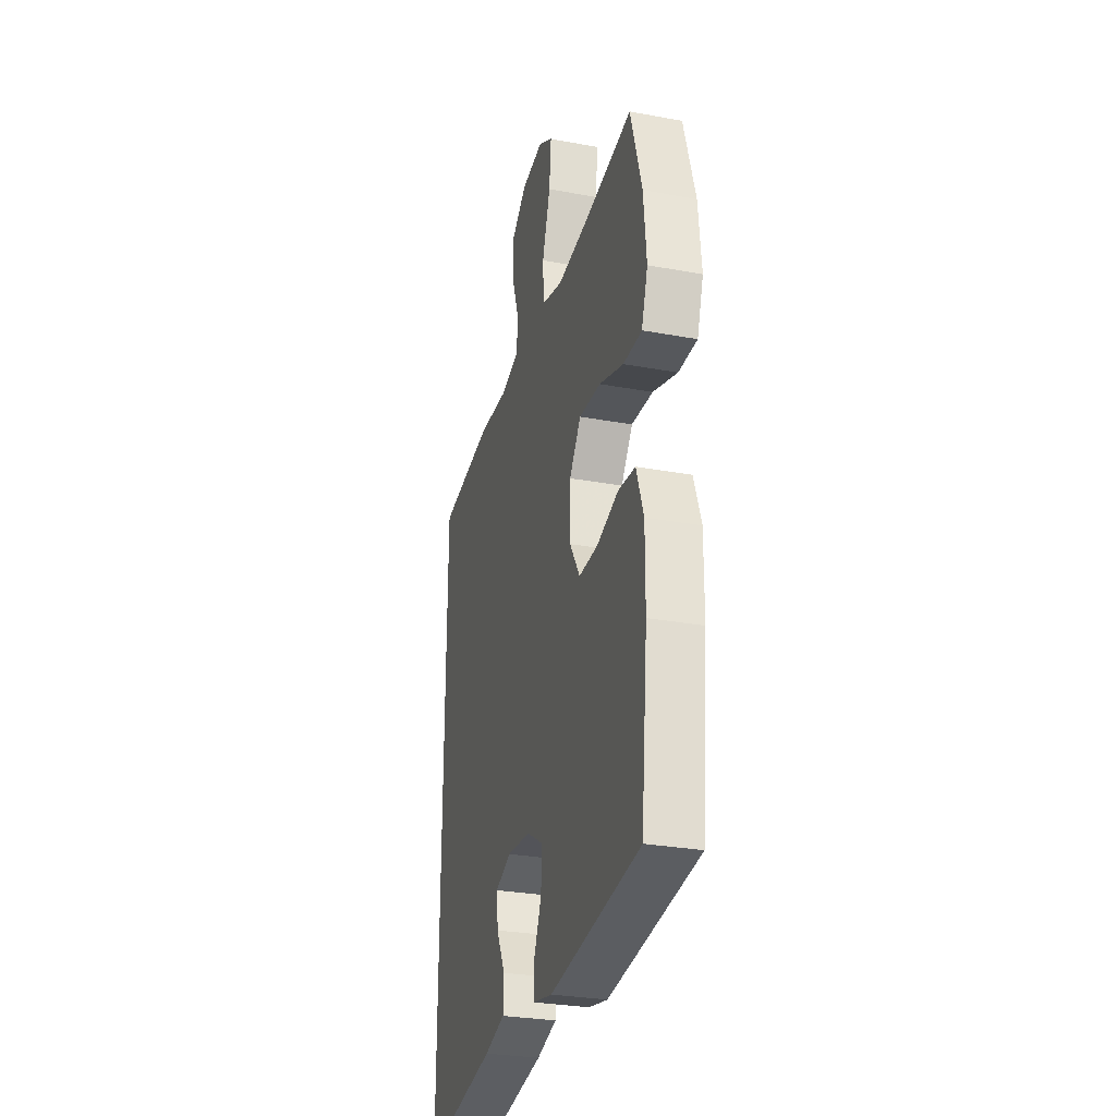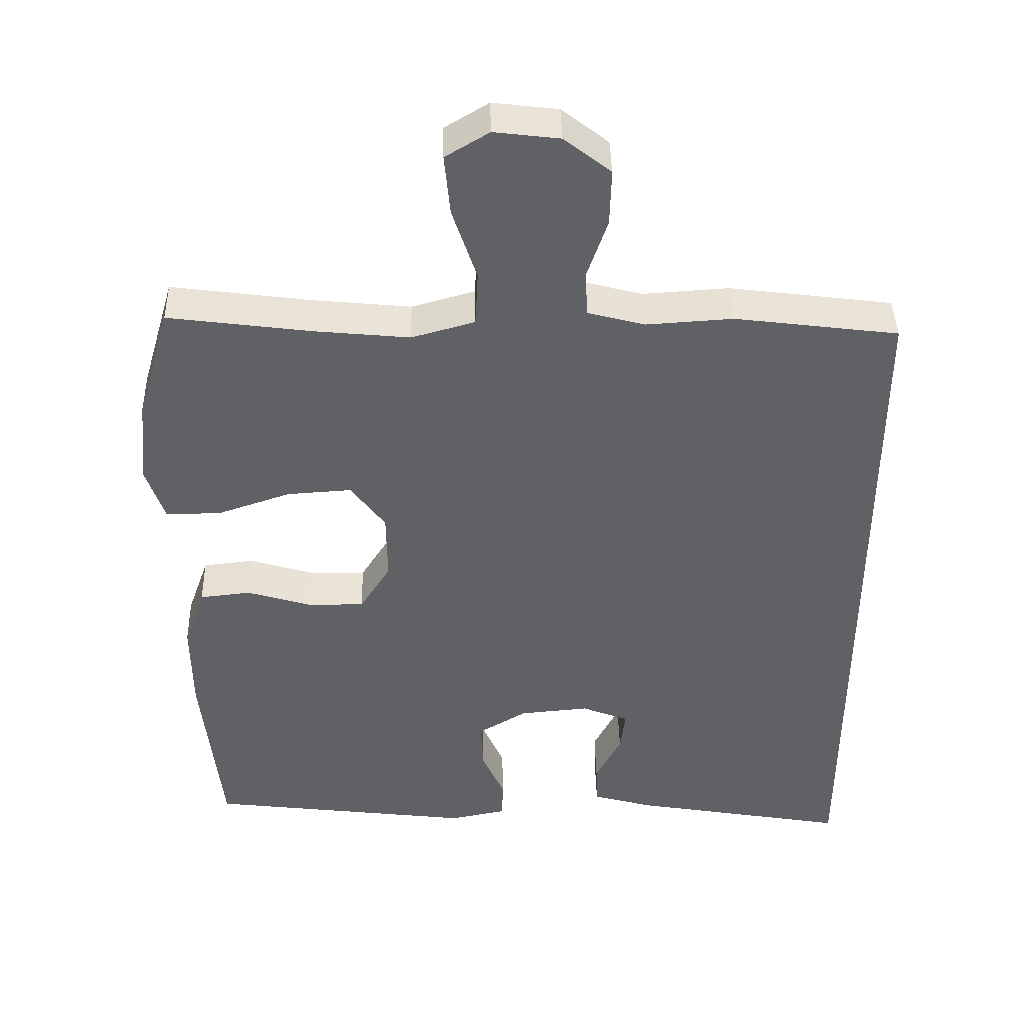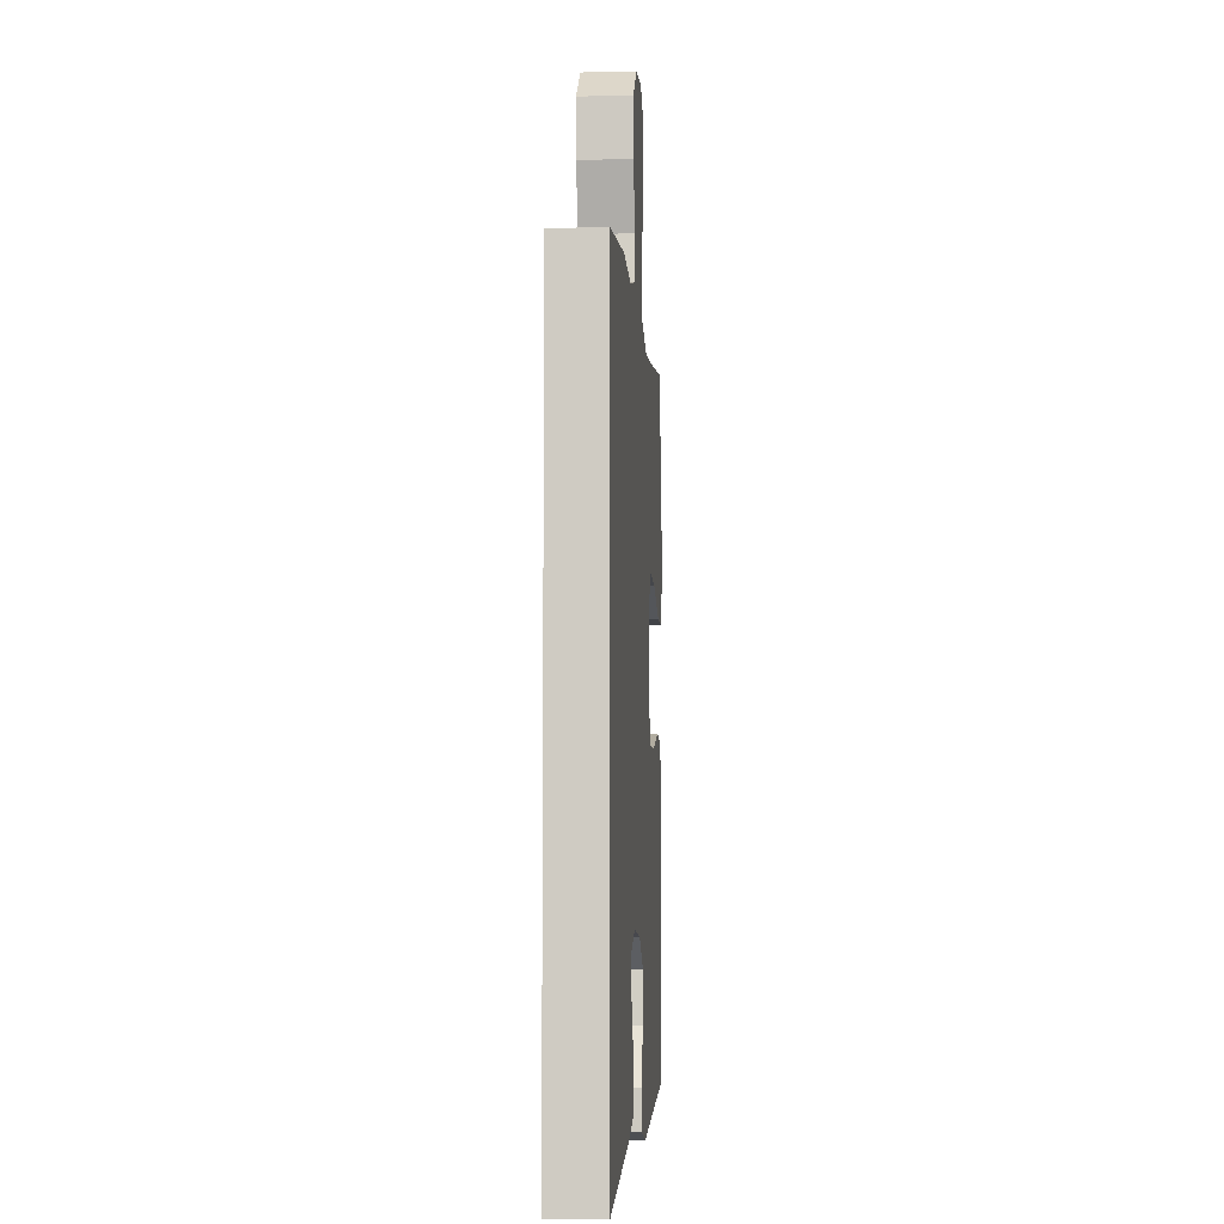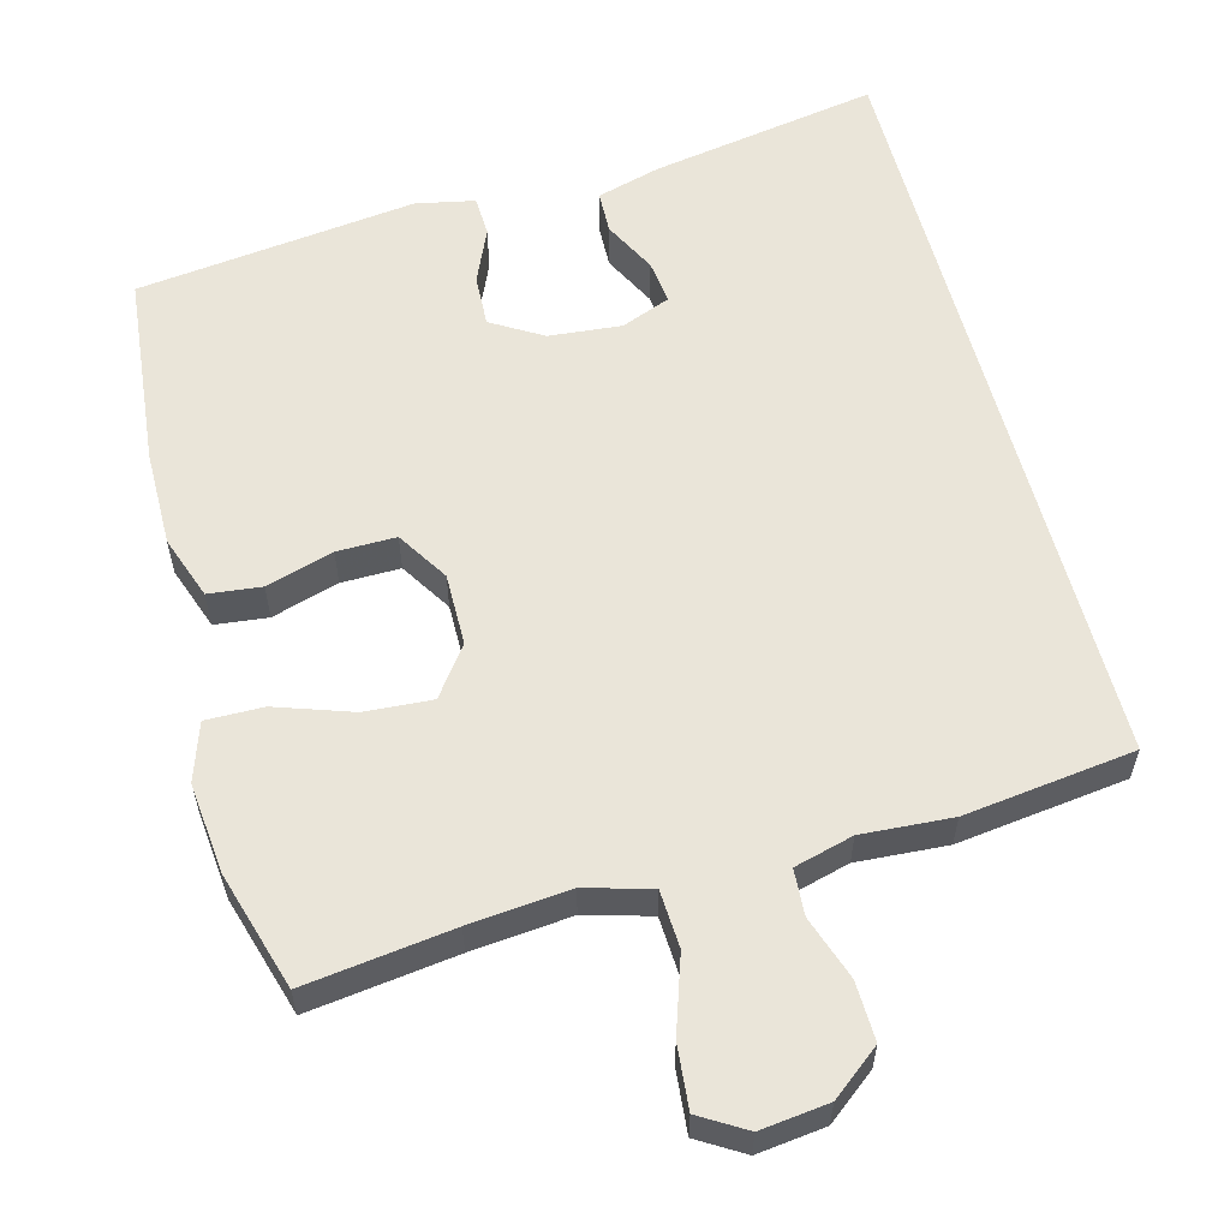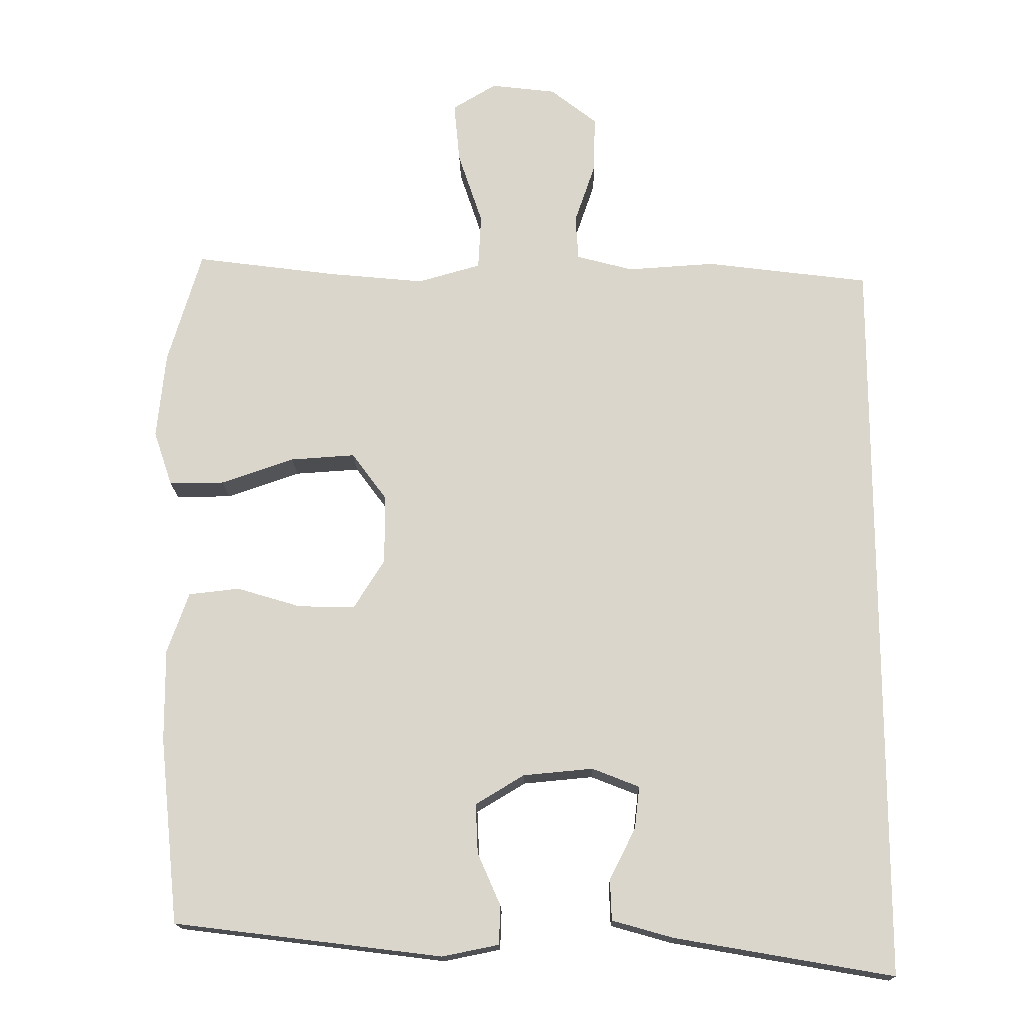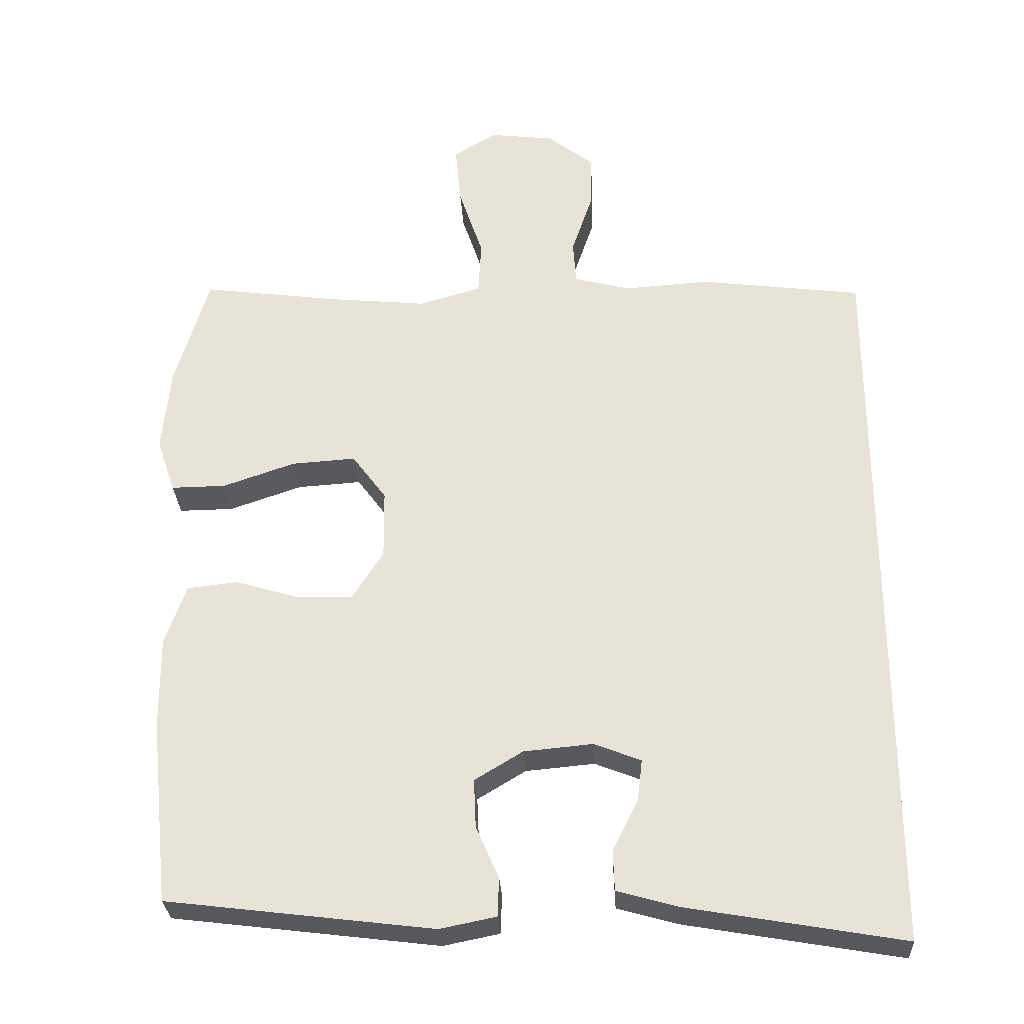
<metadata>
{"format":"obj","ext":"obj","renderer":"f3d","projection":"perspective","resolution":1024,"background":"white","views":[{"elev":-28.9,"azim":-105.4,"up":"+Z"},{"elev":42.0,"azim":-1.2,"up":"+Z"},{"elev":-6.4,"azim":94.0,"up":"+Z"},{"elev":58.4,"azim":-14.9,"up":"+Y"},{"elev":-16.5,"azim":1.1,"up":"+Z"},{"elev":-29.3,"azim":3.0,"up":"+Z"}]}
</metadata>
<code>
v 0.5 0.07 -0.574
v 0.195 0.07 -0.521
v 0.11 0.07 -0.497
v 0.108 0.07 -0.44
v 0.144 0.07 -0.369
v 0.151 0.07 -0.31
v 0.085 0.07 -0.284
v -0.012 0.07 -0.293
v -0.08 0.07 -0.334
v -0.077 0.07 -0.403
v -0.045 0.07 -0.476
v -0.047 0.07 -0.53
v -0.126 0.07 -0.546
v -0.5 0.07 -0.5
v -0.527 0.07 -0.24
v -0.528 0.07 -0.111
v -0.498 0.07 -0.026
v -0.427 0.07 -0.018
v -0.337 0.07 -0.045
v -0.258 0.07 -0.046
v -0.215 0.07 0.023
v -0.216 0.07 0.12
v -0.264 0.07 0.185
v -0.354 0.07 0.179
v -0.456 0.07 0.144
v -0.533 0.07 0.143
v -0.559 0.07 0.22
v -0.547 0.07 0.341
v -0.5 0.07 0.5
v -0.302 0.07 0.474
v -0.168 0.07 0.461
v -0.08 0.07 0.486
v -0.076 0.07 0.563
v -0.11 0.07 0.665
v -0.118 0.07 0.75
v -0.057 0.07 0.787
v 0.034 0.07 0.776
v 0.099 0.07 0.725
v 0.097 0.07 0.646
v 0.068 0.07 0.561
v 0.072 0.07 0.499
v 0.151 0.07 0.478
v 0.272 0.07 0.486
v 0.5 0.07 0.457
v 0.5 0 -0.574
v 0.195 0 -0.521
v 0.11 0 -0.497
v 0.108 0 -0.44
v 0.144 0 -0.369
v 0.151 0 -0.31
v 0.085 0 -0.284
v -0.012 0 -0.293
v -0.08 0 -0.334
v -0.077 0 -0.403
v -0.045 0 -0.476
v -0.047 0 -0.53
v -0.126 0 -0.546
v -0.5 0 -0.5
v -0.527 0 -0.24
v -0.528 0 -0.111
v -0.498 0 -0.026
v -0.427 0 -0.018
v -0.337 0 -0.045
v -0.258 0 -0.046
v -0.215 0 0.023
v -0.216 0 0.12
v -0.264 0 0.185
v -0.354 0 0.179
v -0.456 0 0.144
v -0.533 0 0.143
v -0.559 0 0.22
v -0.547 0 0.341
v -0.5 0 0.5
v -0.302 0 0.474
v -0.168 0 0.461
v -0.08 0 0.486
v -0.076 0 0.563
v -0.11 0 0.665
v -0.118 0 0.75
v -0.057 0 0.787
v 0.034 0 0.776
v 0.099 0 0.725
v 0.097 0 0.646
v 0.068 0 0.561
v 0.072 0 0.499
v 0.151 0 0.478
v 0.272 0 0.486
v 0.5 0 0.457
f 44 1 2
f 43 44 2
f 42 43 2
f 41 42 2
f 38 39 40
f 37 38 40
f 36 37 40
f 35 36 40
f 34 35 40
f 33 34 40
f 32 33 40 41
f 31 32 41
f 28 29 30
f 27 28 30
f 26 27 30
f 25 26 30
f 24 25 30
f 23 24 30 31
f 22 23 31 41
f 17 18 19
f 16 17 19
f 15 16 19
f 14 15 19
f 13 14 19
f 12 13 19
f 11 12 19
f 10 11 19
f 9 10 19 20
f 8 9 20 21
f 2 3 4 5
f 2 5 6
f 41 2 6
f 21 22 41
f 8 21 41
f 7 8 41
f 6 7 41
f 46 45 88
f 46 88 87
f 46 87 86
f 46 86 85
f 84 83 82
f 84 82 81
f 84 81 80
f 84 80 79
f 84 79 78
f 84 78 77
f 85 84 77 76
f 85 76 75
f 74 73 72
f 74 72 71
f 74 71 70
f 74 70 69
f 74 69 68
f 75 74 68 67
f 85 75 67 66
f 63 62 61
f 63 61 60
f 63 60 59
f 63 59 58
f 63 58 57
f 63 57 56
f 63 56 55
f 63 55 54
f 64 63 54 53
f 65 64 53 52
f 49 48 47 46
f 50 49 46
f 50 46 85
f 85 66 65
f 85 65 52
f 85 52 51
f 85 51 50
f 1 45 46 2
f 2 46 47 3
f 3 47 48 4
f 4 48 49 5
f 5 49 50 6
f 6 50 51 7
f 7 51 52 8
f 8 52 53 9
f 9 53 54 10
f 10 54 55 11
f 11 55 56 12
f 12 56 57 13
f 13 57 58 14
f 14 58 59 15
f 15 59 60 16
f 16 60 61 17
f 17 61 62 18
f 18 62 63 19
f 19 63 64 20
f 20 64 65 21
f 21 65 66 22
f 22 66 67 23
f 23 67 68 24
f 24 68 69 25
f 25 69 70 26
f 26 70 71 27
f 27 71 72 28
f 28 72 73 29
f 29 73 74 30
f 30 74 75 31
f 31 75 76 32
f 32 76 77 33
f 33 77 78 34
f 34 78 79 35
f 35 79 80 36
f 36 80 81 37
f 37 81 82 38
f 38 82 83 39
f 39 83 84 40
f 40 84 85 41
f 41 85 86 42
f 42 86 87 43
f 43 87 88 44
f 44 88 45 1

</code>
